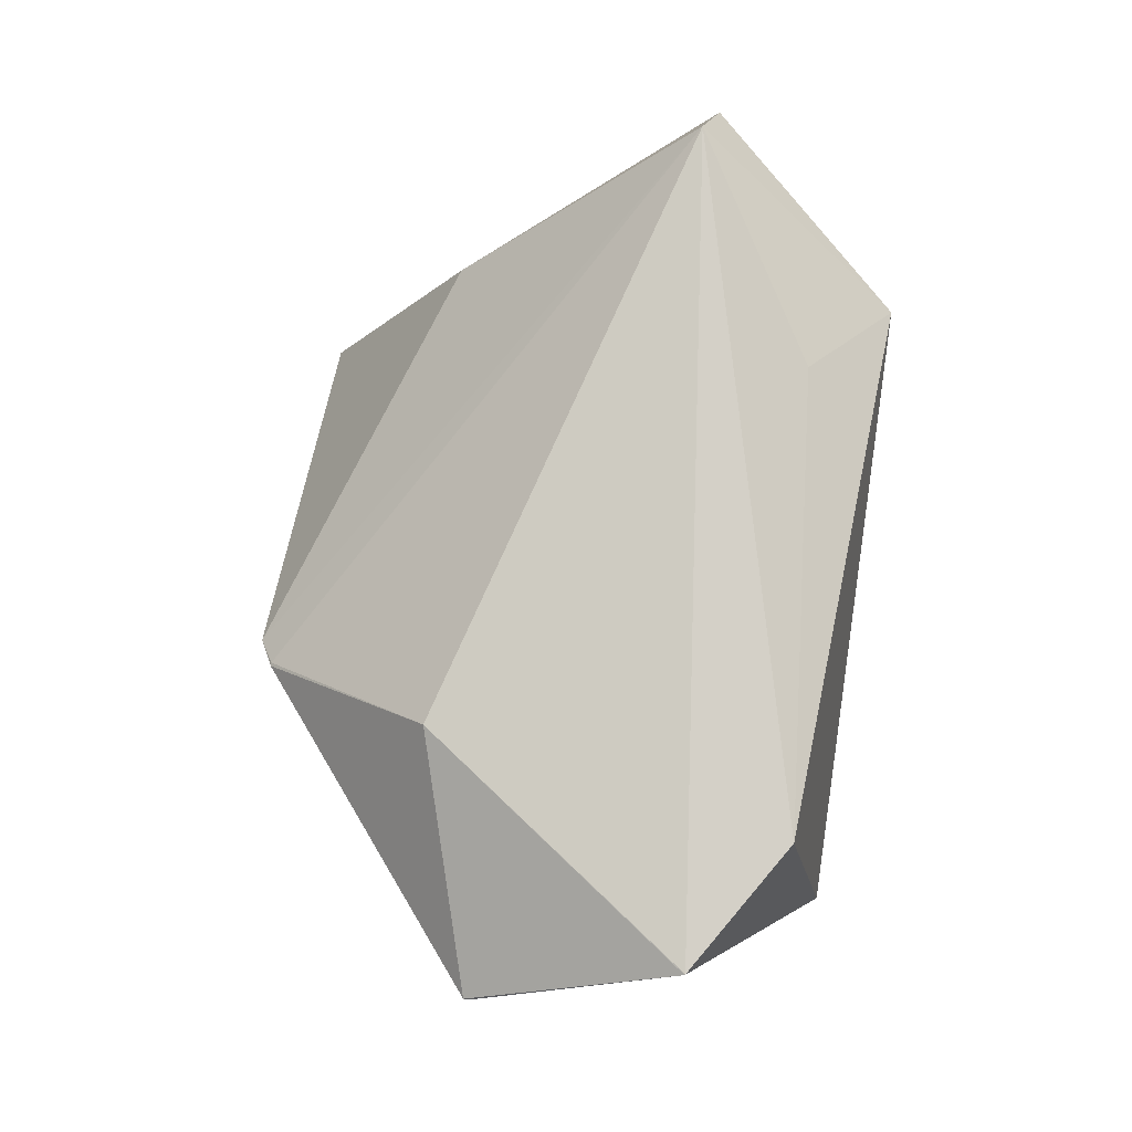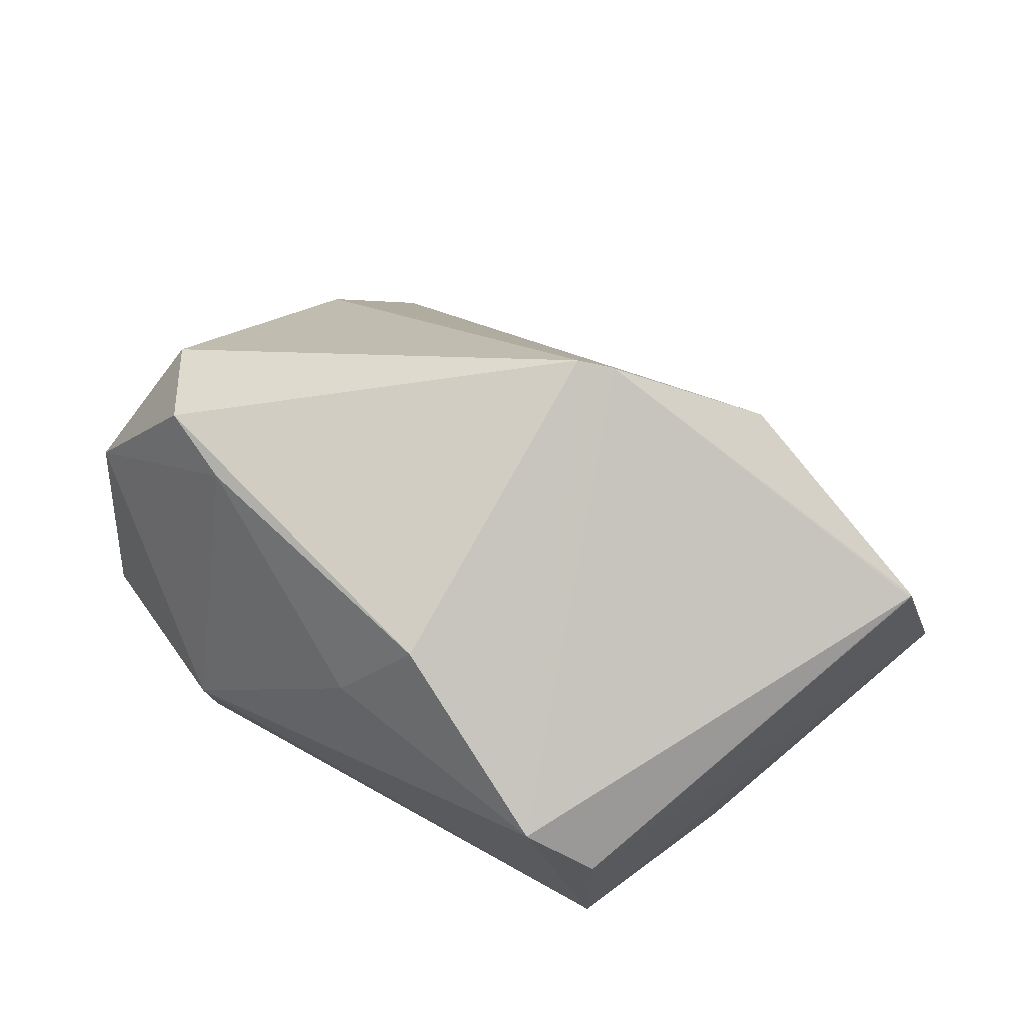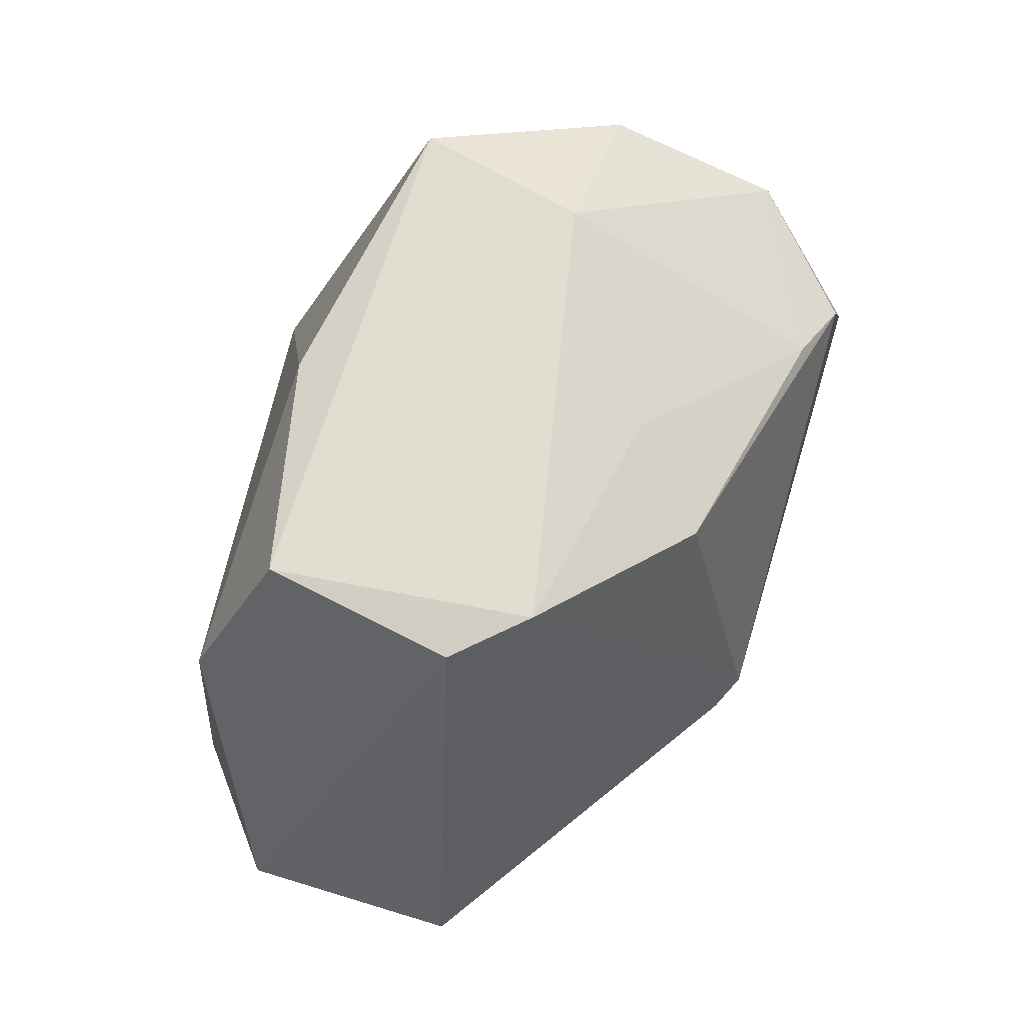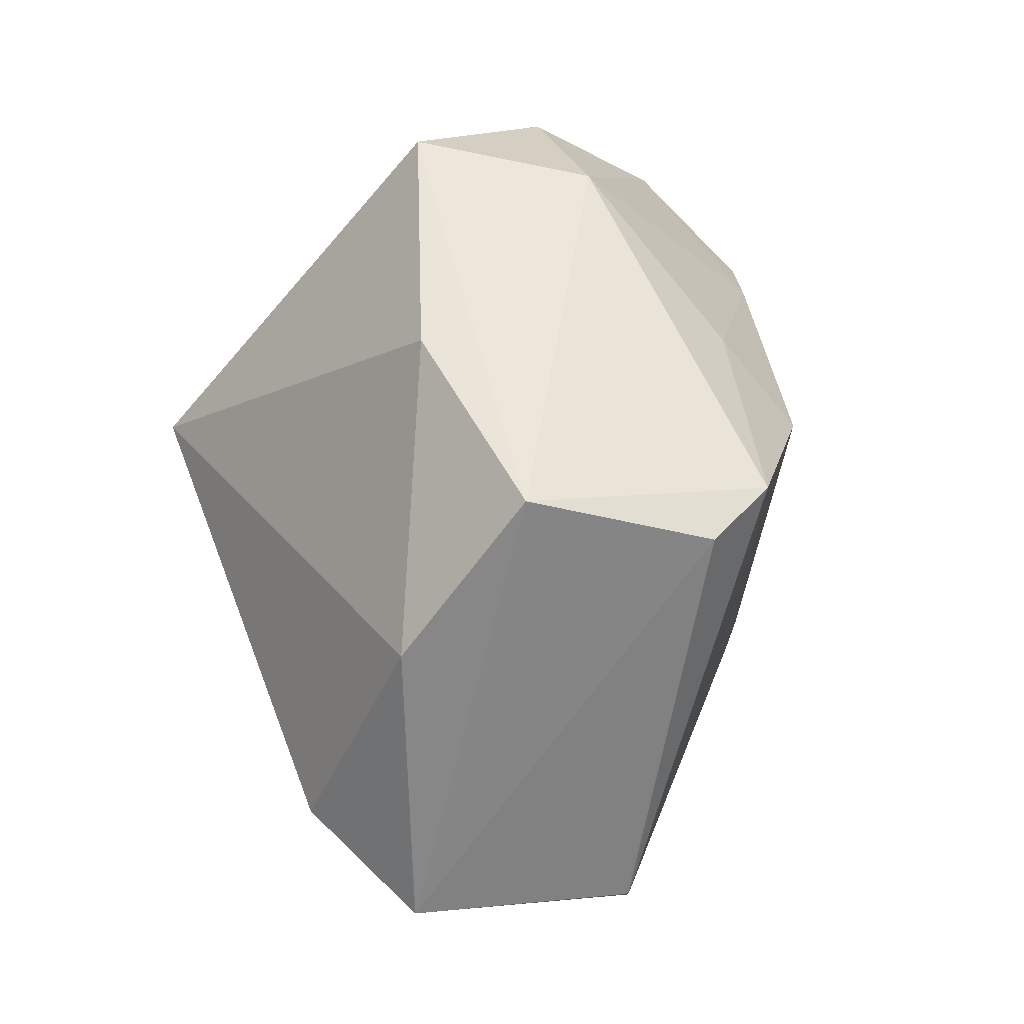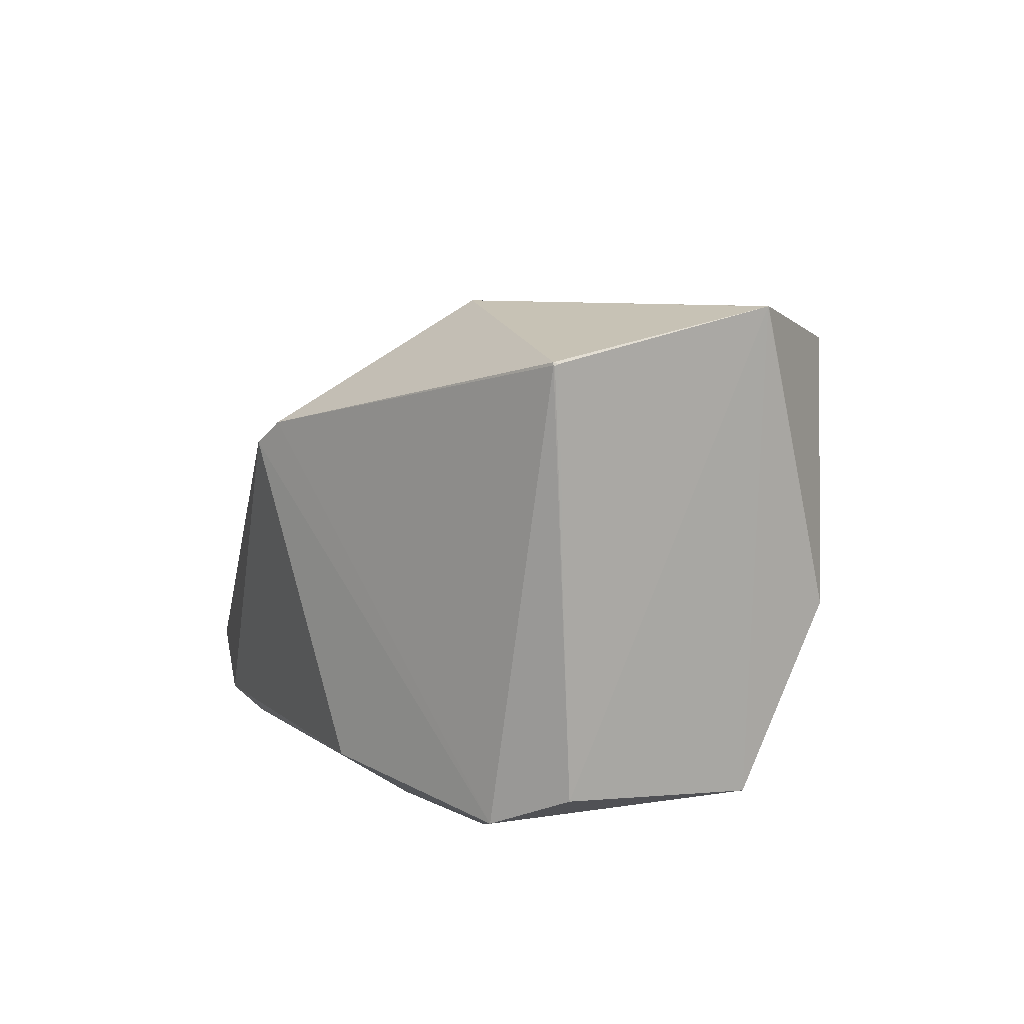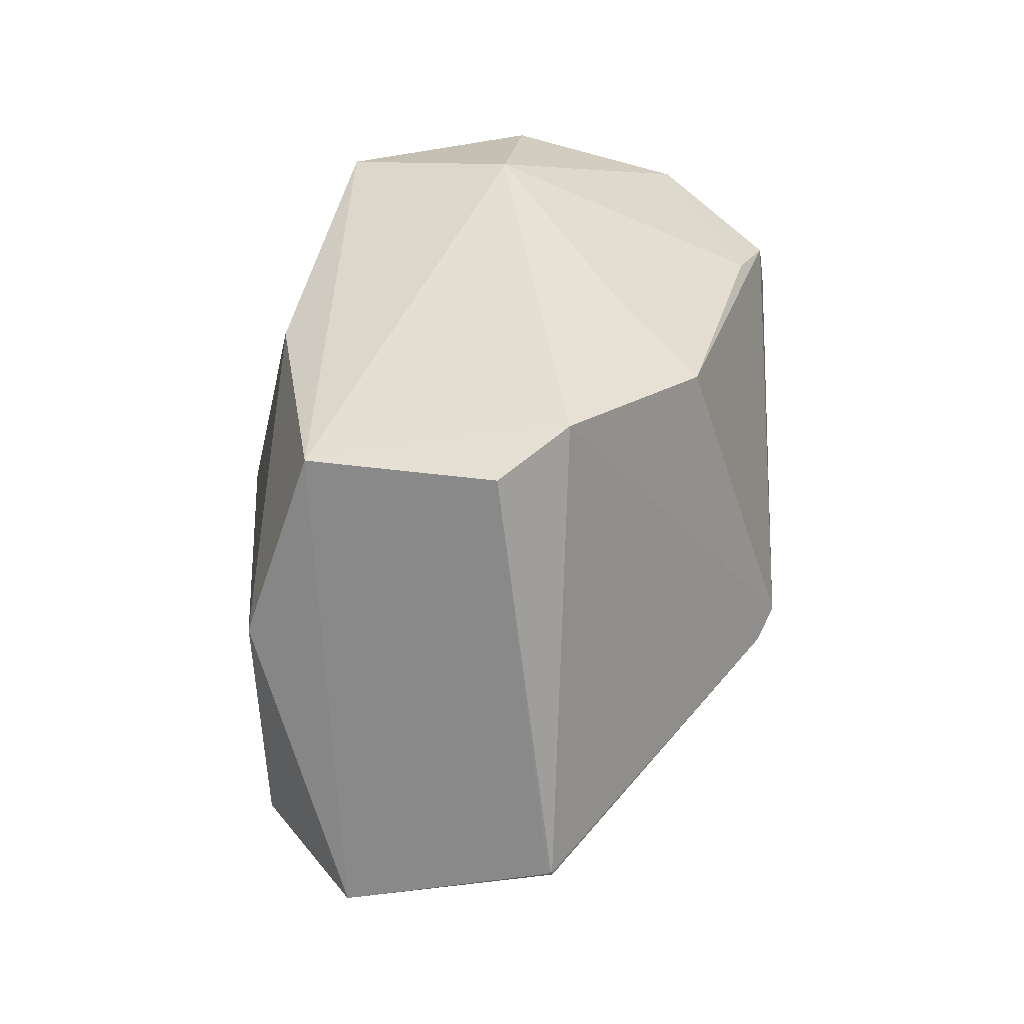
<metadata>
{"format":"obj","ext":"obj","renderer":"f3d","projection":"perspective","resolution":1024,"background":"white","views":[{"elev":39.2,"azim":9.2,"up":"+Z"},{"elev":-37.3,"azim":-80.5,"up":"+Z"},{"elev":-79.9,"azim":166.0,"up":"+Z"},{"elev":-7.1,"azim":147.2,"up":"+Y"},{"elev":-40.9,"azim":-9.0,"up":"+Z"},{"elev":-13.7,"azim":175.9,"up":"+Y"}]}
</metadata>
<code>
o
v 109.5 -177.5 -80.24
v 109.2 -177.7 -80.52
v 109.3 -177.6 -80.42
v 109.5 -177.5 -80.24
v 147.9 -129.1 -45.81
v 75.91 92.9 161.3
v 164.7 75.59 85.34
v 80.09 124.4 150.9
v 75.91 92.9 161.3
v 13.63 -169.4 -121.7
v 15.8 -169.1 -122.3
v 109.2 -177.7 -80.52
v 13.63 -169.4 -121.7
v 14.53 -168.4 -123.2
v 15.8 -169.1 -122.3
v 13.63 -169.4 -121.7
v 13.83 -168.6 -122.8
v 14.53 -168.4 -123.2
v 109.2 -177.7 -80.52
v 157.4 -59.83 -148.9
v 109.3 -177.6 -80.42
v 109.5 -177.5 -80.24
v 109.3 -177.6 -80.42
v 157.4 -59.83 -148.9
v 109.5 -177.5 -80.24
v 157.4 -59.83 -148.9
v 147.9 -129.1 -45.81
v 164.7 75.59 85.34
v 147.9 -129.1 -45.81
v 157.4 -59.83 -148.9
v -104.1 166.1 -60.89
v -106.4 -27.06 -56.26
v -111.5 163.2 -26.31
v 147.9 -129.1 -45.81
v 132 32.34 82.03
v 75.91 92.9 161.3
v 164.7 75.59 85.34
v 75.91 92.9 161.3
v 132 32.34 82.03
v 164.7 75.59 85.34
v 132 32.34 82.03
v 147.9 -129.1 -45.81
v 13.63 -169.4 -121.7
v -98.36 -43.29 -56.91
v 13.83 -168.6 -122.8
v -106.4 -27.06 -56.26
v -98.21 -42.22 -55.87
v 75.91 92.9 161.3
v -98.36 -43.29 -56.91
v -98.21 -42.22 -55.87
v -106.4 -27.06 -56.26
v 109.2 -177.7 -80.52
v 131.9 5.395 -212.3
v 157.4 -59.83 -148.9
v 80.09 124.4 150.9
v -58.09 216.2 -40.44
v -111.5 163.2 -26.31
v -104.1 166.1 -60.89
v -111.5 163.2 -26.31
v -58.09 216.2 -40.44
v 80.09 124.4 150.9
v 55.08 166.9 85.86
v -58.09 216.2 -40.44
v -104.1 166.1 -60.89
v -58.09 216.2 -40.44
v -89.09 147.4 -88.31
v 109.5 -177.5 -80.24
v -13.4 -106.2 -23.47
v 109.2 -177.7 -80.52
v 13.63 -169.4 -121.7
v 109.2 -177.7 -80.52
v -13.4 -106.2 -23.47
v 13.63 -169.4 -121.7
v -13.4 -106.2 -23.47
v -98.36 -43.29 -56.91
v 109.5 -177.5 -80.24
v 75.91 92.9 161.3
v -13.4 -106.2 -23.47
v -98.21 -42.22 -55.87
v -13.4 -106.2 -23.47
v 75.91 92.9 161.3
v -98.36 -43.29 -56.91
v -13.4 -106.2 -23.47
v -98.21 -42.22 -55.87
v 80.09 124.4 150.9
v -36.16 108.6 65.71
v 75.91 92.9 161.3
v 80.09 124.4 150.9
v -111.5 163.2 -26.31
v -36.16 108.6 65.71
v -106.4 -27.06 -56.26
v -36.16 108.6 65.71
v -111.5 163.2 -26.31
v -106.4 -27.06 -56.26
v 75.91 92.9 161.3
v -36.16 108.6 65.71
v 164.7 75.59 85.34
v 110.9 201.6 -82.03
v 80.09 124.4 150.9
v 80.09 124.4 150.9
v 110.9 201.6 -82.03
v 55.08 166.9 85.86
v 15.8 -169.1 -122.3
v 47.33 -8.626 -236.9
v 109.2 -177.7 -80.52
v 109.2 -177.7 -80.52
v 47.33 -8.626 -236.9
v 131.9 5.395 -212.3
v 14.53 -168.4 -123.2
v 47.33 -8.626 -236.9
v 15.8 -169.1 -122.3
v 13.83 -168.6 -122.8
v 47.33 -8.626 -236.9
v 14.53 -168.4 -123.2
v 164.7 75.59 85.34
v 157.4 -59.83 -148.9
v 143.8 87.42 -141.9
v 164.7 75.59 85.34
v 143.8 87.42 -141.9
v 110.9 201.6 -82.03
v 131.9 5.395 -212.3
v 143.8 87.42 -141.9
v 157.4 -59.83 -148.9
v 131.9 5.395 -212.3
v 110.9 201.6 -82.03
v 143.8 87.42 -141.9
v -98.36 -43.29 -56.91
v 15.1 17.3 -235.1
v 13.83 -168.6 -122.8
v -98.36 -43.29 -56.91
v -106.4 -27.06 -56.26
v 15.1 17.3 -235.1
v 13.83 -168.6 -122.8
v 15.1 17.3 -235.1
v 47.33 -8.626 -236.9
v 47.33 -8.626 -236.9
v 15.1 17.3 -235.1
v 131.9 5.395 -212.3
v 55.08 166.9 85.86
v 8.881 199.8 15.68
v -58.09 216.2 -40.44
v 55.08 166.9 85.86
v 9.73 199.9 15.56
v 8.881 199.8 15.68
v 110.9 201.6 -82.03
v 22.65 229.8 -56.37
v 55.08 166.9 85.86
v 55.08 166.9 85.86
v 22.65 229.8 -56.37
v 9.73 199.9 15.56
v 8.881 199.8 15.68
v 22.65 229.8 -56.37
v -58.09 216.2 -40.44
v 9.73 199.9 15.56
v 22.65 229.8 -56.37
v 8.881 199.8 15.68
v 110.9 201.6 -82.03
v 22.65 229.6 -56.84
v 22.65 229.8 -56.37
v 22.65 229.8 -56.37
v 22.65 229.6 -56.84
v -58.09 216.2 -40.44
v -104.1 166.1 -60.89
v -51.38 60.14 -173.8
v -106.4 -27.06 -56.26
v -104.1 166.1 -60.89
v -89.09 147.4 -88.31
v -51.38 60.14 -173.8
v -106.4 -27.06 -56.26
v -51.38 60.14 -173.8
v 15.1 17.3 -235.1
v 131.9 5.395 -212.3
v 36.36 185.5 -123.5
v 110.9 201.6 -82.03
v 15.1 17.3 -235.1
v 36.36 185.5 -123.5
v 131.9 5.395 -212.3
v -58.09 216.2 -40.44
v 36.36 185.5 -123.5
v -89.09 147.4 -88.31
v 110.9 201.6 -82.03
v 36.36 185.5 -123.5
v 22.65 229.6 -56.84
v 22.65 229.6 -56.84
v 36.36 185.5 -123.5
v -58.09 216.2 -40.44
v -89.09 147.4 -88.31
v -15.31 100.9 -164.4
v -51.38 60.14 -173.8
v 36.36 185.5 -123.5
v -15.31 100.9 -164.4
v -89.09 147.4 -88.31
v -51.38 60.14 -173.8
v -15.31 100.9 -164.4
v 15.1 17.3 -235.1
v 15.1 17.3 -235.1
v -15.31 100.9 -164.4
v 36.36 185.5 -123.5
f 1 2 3
f 4 5 6
f 7 8 9
f 10 11 12
f 13 14 15
f 16 17 18
f 19 20 21
f 22 23 24
f 25 26 27
f 28 29 30
f 31 32 33
f 34 35 36
f 37 38 39
f 40 41 42
f 43 44 45
f 46 47 48
f 49 50 51
f 52 53 54
f 55 56 57
f 58 59 60
f 61 62 63
f 64 65 66
f 67 68 69
f 70 71 72
f 73 74 75
f 76 77 78
f 79 80 81
f 82 83 84
f 85 86 87
f 88 89 90
f 91 92 93
f 94 95 96
f 97 98 99
f 100 101 102
f 103 104 105
f 106 107 108
f 109 110 111
f 112 113 114
f 115 116 117
f 118 119 120
f 121 122 123
f 124 125 126
f 127 128 129
f 130 131 132
f 133 134 135
f 136 137 138
f 139 140 141
f 142 143 144
f 145 146 147
f 148 149 150
f 151 152 153
f 154 155 156
f 157 158 159
f 160 161 162
f 163 164 165
f 166 167 168
f 169 170 171
f 172 173 174
f 175 176 177
f 178 179 180
f 181 182 183
f 184 185 186
f 187 188 189
f 190 191 192
f 193 194 195
f 196 197 198

</code>
